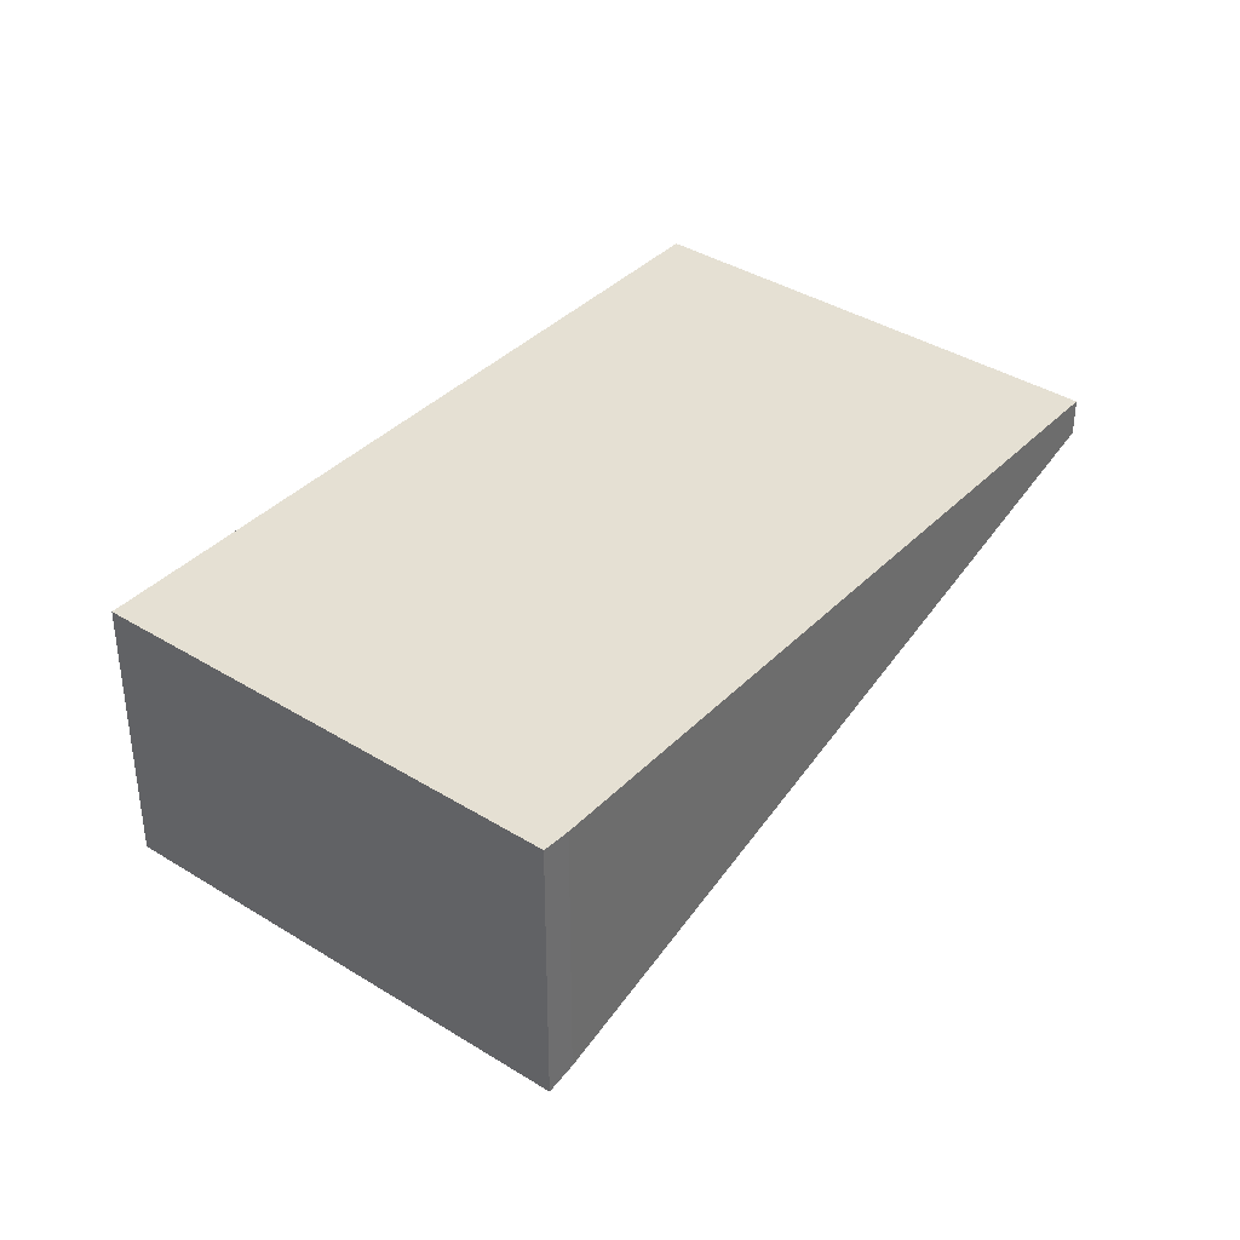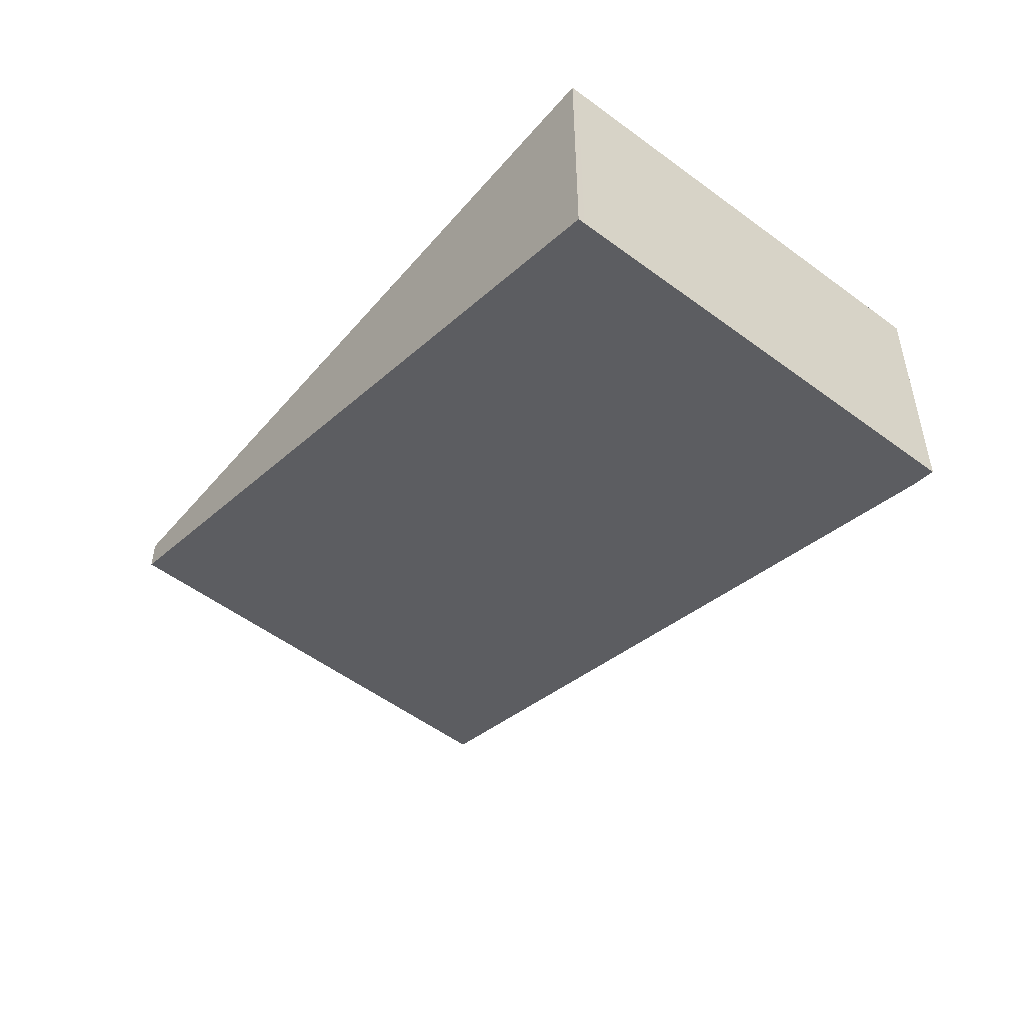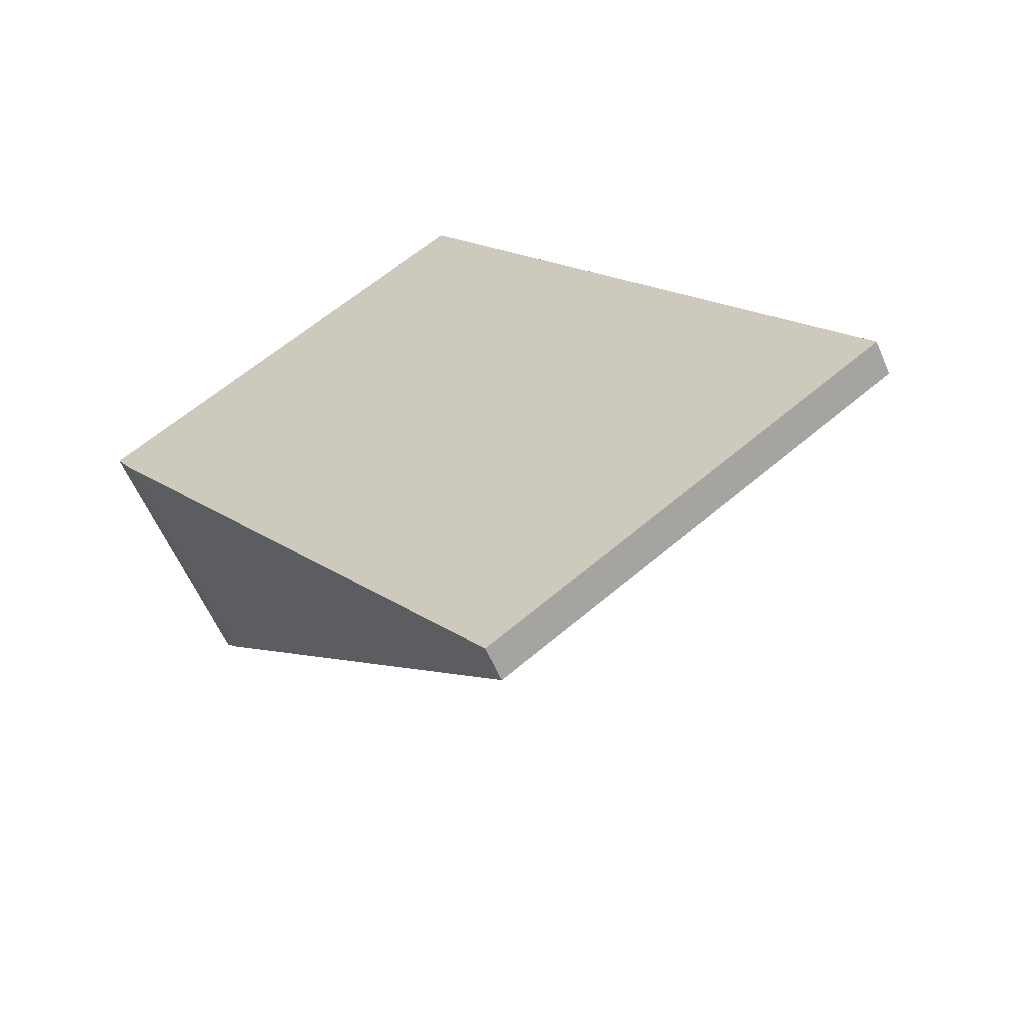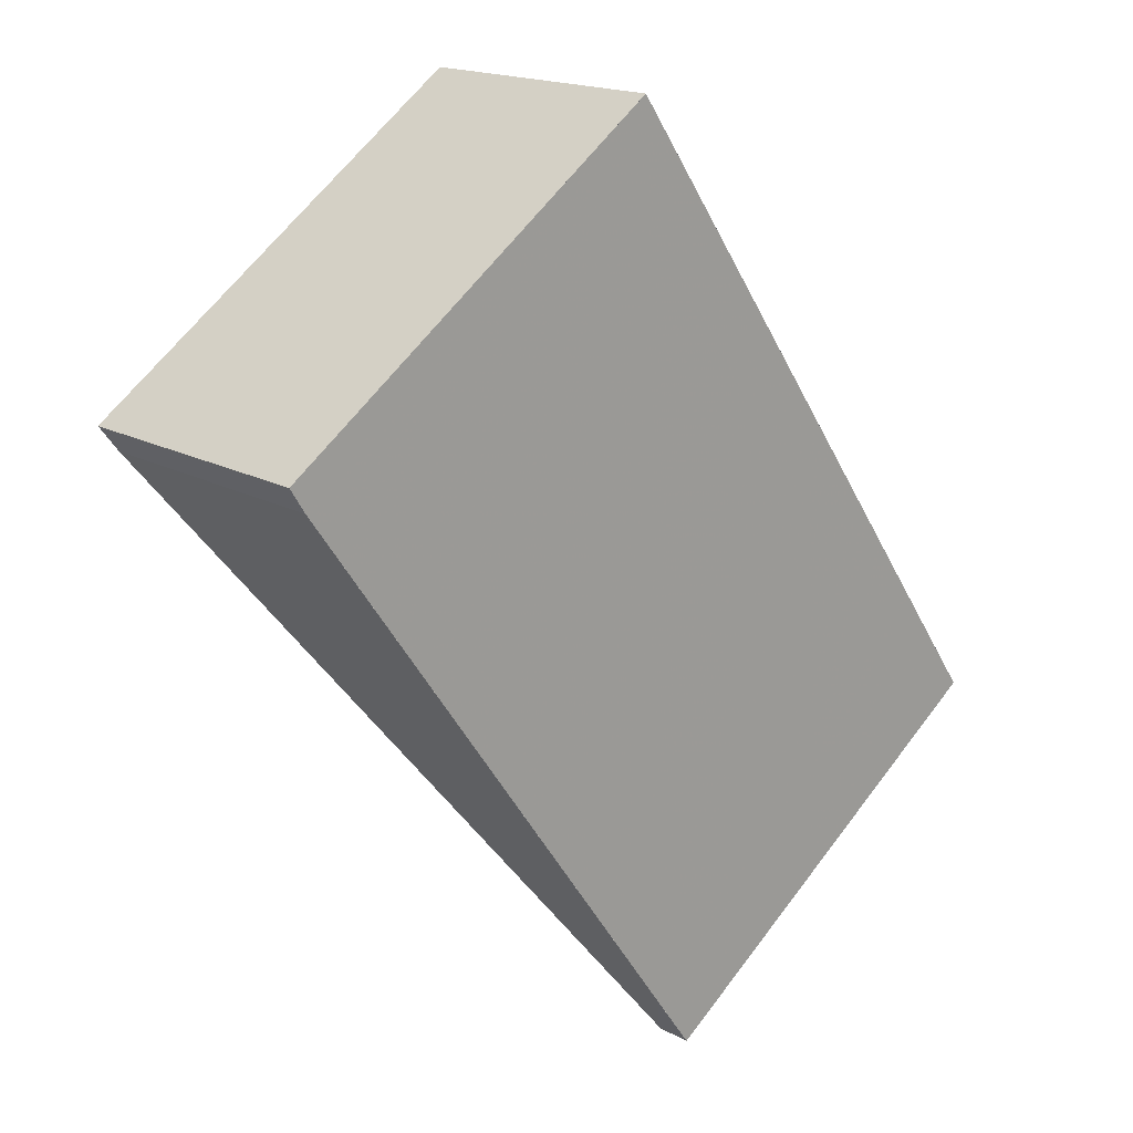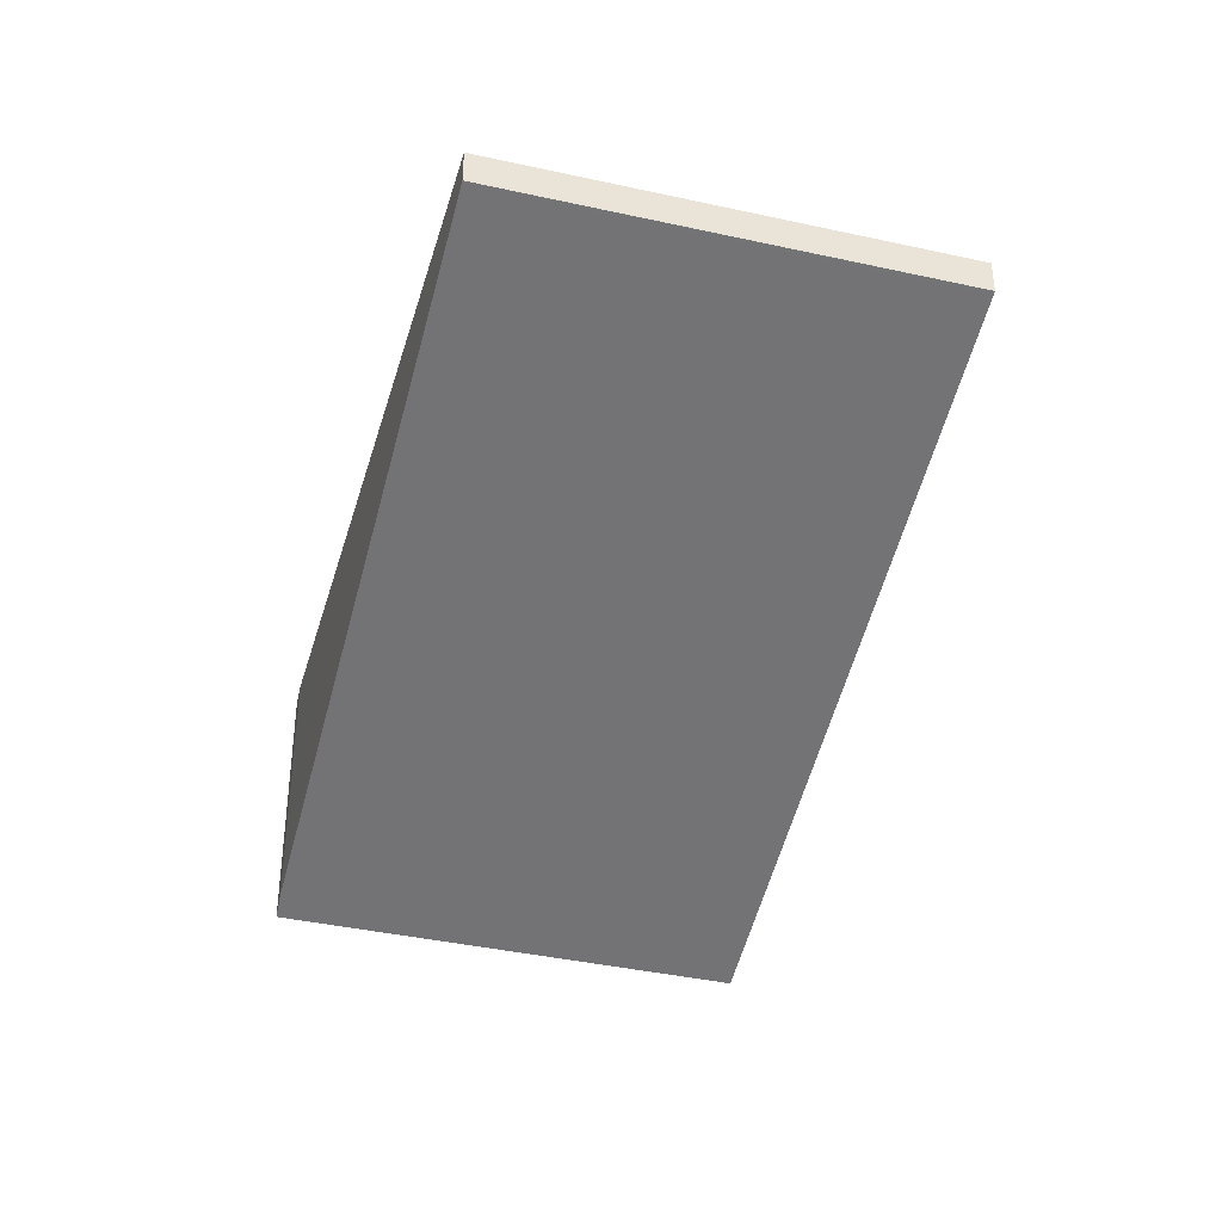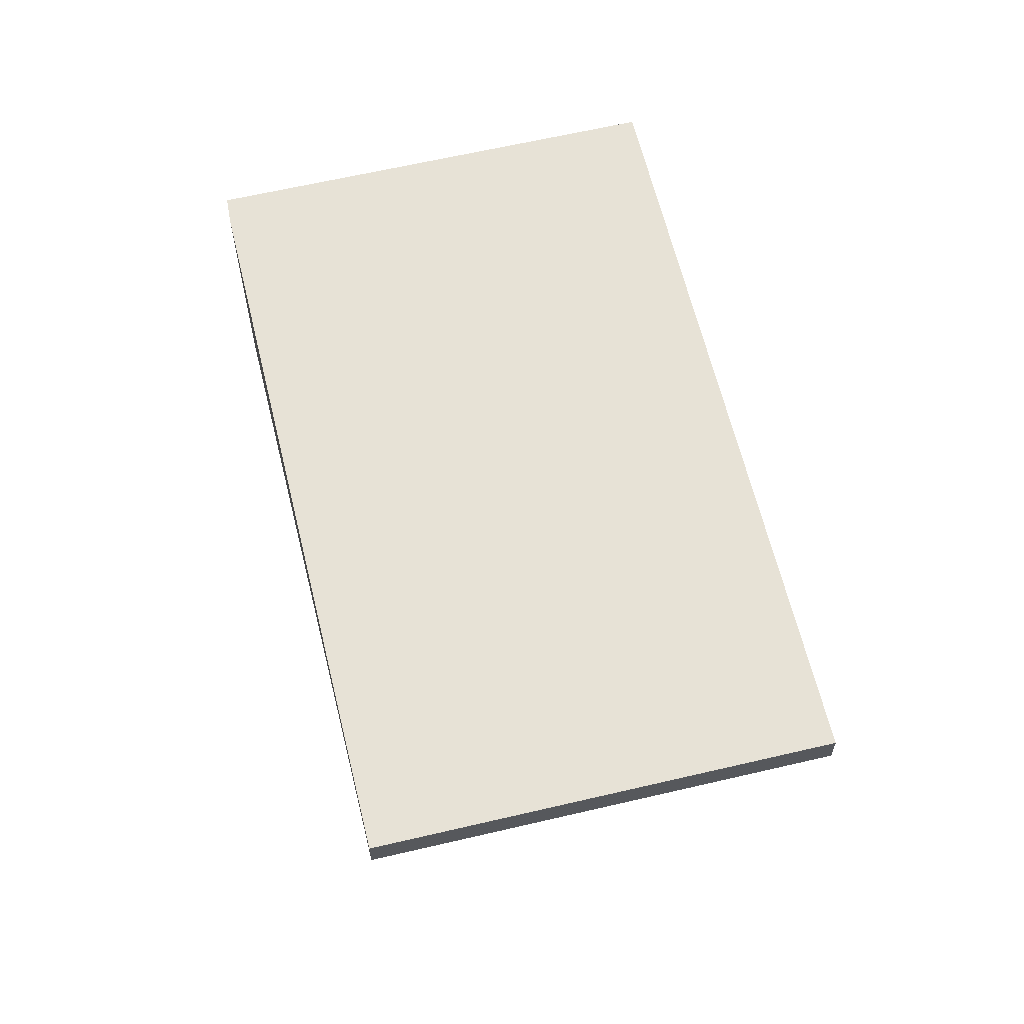
<metadata>
{"format":"obj","ext":"obj","renderer":"f3d","projection":"perspective","resolution":1024,"background":"white","views":[{"elev":38.0,"azim":-106.4,"up":"+Z"},{"elev":-52.2,"azim":176.3,"up":"+Z"},{"elev":-59.3,"azim":23.3,"up":"+Y"},{"elev":17.3,"azim":-42.9,"up":"+Y"},{"elev":-39.6,"azim":19.8,"up":"+Z"},{"elev":62.9,"azim":21.8,"up":"+Z"}]}
</metadata>
<code>
v -2255 -1456 -1.418
v -2253 -1455 -1.418
v -2250 -1458 -0.1866
v -2252 -1460 -0.1863
v -2255 -1457 -1.374
v -2253 -1455 -1.418
v -2250 -1458 -0.1866
v -2252 -1456 -1.198
v -2252 -1456 -1.198
v -2254 -1457 -1.198
v -2251 -1458 -0.4934
v -2251 -1458 -0.4934
v -2253 -1459 -0.493
v -2253 -1455 -1.414
v -2255 -1457 -1.414
v -2253 -1455 -1.414
v -2252 -1456 -1.079
v -2252 -1456 -1.079
v -2254 -1457 -1.079
v -2252 -1457 -0.889
v -2252 -1457 -0.889
v -2254 -1458 -0.8886
v -2251 -1457 -0.6729
v -2251 -1457 -0.6729
v -2253 -1459 -0.6726
v -2254 -1456 -1.418
v -2254 -1456 -1.414
v -2254 -1457 -1.198
v -2254 -1457 -1.079
v -2252 -1459 -0.4931
v -2252 -1460 -0.1864
v -2253 -1458 -0.8887
v -2253 -1458 -0.6726
v -2250 -1458 -0.1926
v -2250 -1458 -0.1926
v -2252 -1460 -0.1923
v -2252 -1460 -0.1922
v -2251 -1458 -0.2933
v -2251 -1458 -0.2933
v -2252 -1459 -0.293
v -2253 -1460 -0.2929
v -2254 -1456 -1.418
v -2255 -1456 -1.418
v -2255 -1456 0
v -2254 -1456 2.22e-16
v -2253 -1455 -1.414
v -2253 -1455 -1.418
v -2253 -1455 0
v -2253 -1455 0
v -2250 -1458 -0.1866
v -2250 -1458 -0.1866
v -2250 -1458 -2.776e-17
v -2250 -1458 2.776e-17
v -2252 -1460 -0.1922
v -2252 -1460 -0.1863
v -2252 -1460 0
v -2252 -1460 -2.776e-17
v -2255 -1457 -1.414
v -2255 -1457 -1.374
v -2255 -1457 0
v -2255 -1457 0
v -2253 -1455 -1.418
v -2253 -1455 -1.418
v -2253 -1455 0
v -2253 -1455 0
v -2252 -1460 -0.1864
v -2250 -1458 -0.1866
v -2250 -1458 2.776e-17
v -2252 -1460 -2.776e-17
v -2252 -1456 -1.079
v -2252 -1456 -1.198
v -2252 -1456 0
v -2252 -1456 0
v -2255 -1457 -1.374
v -2254 -1457 -1.198
v -2254 -1457 0
v -2255 -1457 0
v -2251 -1458 -0.2933
v -2251 -1458 -0.4934
v -2251 -1458 5.551e-17
v -2251 -1458 0
v -2253 -1459 -0.6726
v -2253 -1459 -0.493
v -2253 -1459 -5.551e-17
v -2253 -1459 1.11e-16
v -2255 -1456 -1.418
v -2255 -1457 -1.414
v -2255 -1457 0
v -2255 -1456 0
v -2252 -1456 -1.198
v -2253 -1455 -1.414
v -2253 -1455 0
v -2252 -1456 0
v -2252 -1457 -0.889
v -2252 -1456 -1.079
v -2252 -1456 0
v -2252 -1457 1.11e-16
v -2254 -1457 -1.198
v -2254 -1457 -1.079
v -2254 -1457 0
v -2254 -1457 0
v -2251 -1457 -0.6729
v -2252 -1457 -0.889
v -2252 -1457 1.11e-16
v -2251 -1457 -1.11e-16
v -2254 -1457 -1.079
v -2254 -1458 -0.8886
v -2254 -1458 0
v -2254 -1457 0
v -2251 -1458 -0.4934
v -2251 -1457 -0.6729
v -2251 -1457 -1.11e-16
v -2251 -1458 5.551e-17
v -2254 -1458 -0.8886
v -2253 -1459 -0.6726
v -2253 -1459 1.11e-16
v -2254 -1458 0
v -2253 -1455 -1.418
v -2254 -1456 -1.418
v -2254 -1456 2.22e-16
v -2253 -1455 0
v -2252 -1460 -0.1863
v -2252 -1460 -0.1864
v -2252 -1460 -2.776e-17
v -2252 -1460 0
v -2250 -1458 -0.1866
v -2250 -1458 -0.1926
v -2250 -1458 0
v -2250 -1458 -2.776e-17
v -2253 -1460 -0.2929
v -2252 -1460 -0.1922
v -2252 -1460 -2.776e-17
v -2253 -1460 0
v -2250 -1458 -0.1926
v -2251 -1458 -0.2933
v -2251 -1458 0
v -2250 -1458 0
v -2253 -1459 -0.493
v -2253 -1460 -0.2929
v -2253 -1460 0
v -2253 -1459 -5.551e-17
v -2255 -1456 0
v -2253 -1455 0
v -2250 -1458 0
v -2252 -1460 0
v -2255 -1457 0
f 27 15 1 26
f 14 6 2 16
f 18 9 8 17
f 29 19 10 28
f 39 12 11 38
f 41 13 30 40
f 28 10 5 15 27
f 16 8 9 14
f 21 18 17 20
f 32 22 19 29
f 24 21 20 23
f 33 25 22 32
f 23 11 12 24
f 30 13 25 33
f 26 6 14 27
f 28 9 18 29
f 40 30 12 39
f 27 14 9 28
f 29 18 21 32
f 32 21 24 33
f 33 24 12 30
f 34 3 7 35
f 36 31 4 37
f 35 7 31 36
f 38 34 35 39
f 40 36 37 41
f 39 35 36 40
f 43 44 45 42
f 47 48 49 46
f 51 52 53 50
f 55 56 57 54
f 59 60 61 58
f 63 64 65 62
f 67 68 69 66
f 71 72 73 70
f 75 76 77 74
f 79 80 81 78
f 83 84 85 82
f 87 88 89 86
f 91 92 93 90
f 95 96 97 94
f 99 100 101 98
f 103 104 105 102
f 107 108 109 106
f 111 112 113 110
f 115 116 117 114
f 119 120 121 118
f 123 124 125 122
f 127 128 129 126
f 131 132 133 130
f 135 136 137 134
f 139 140 141 138
f 143 144 145 146 142

</code>
